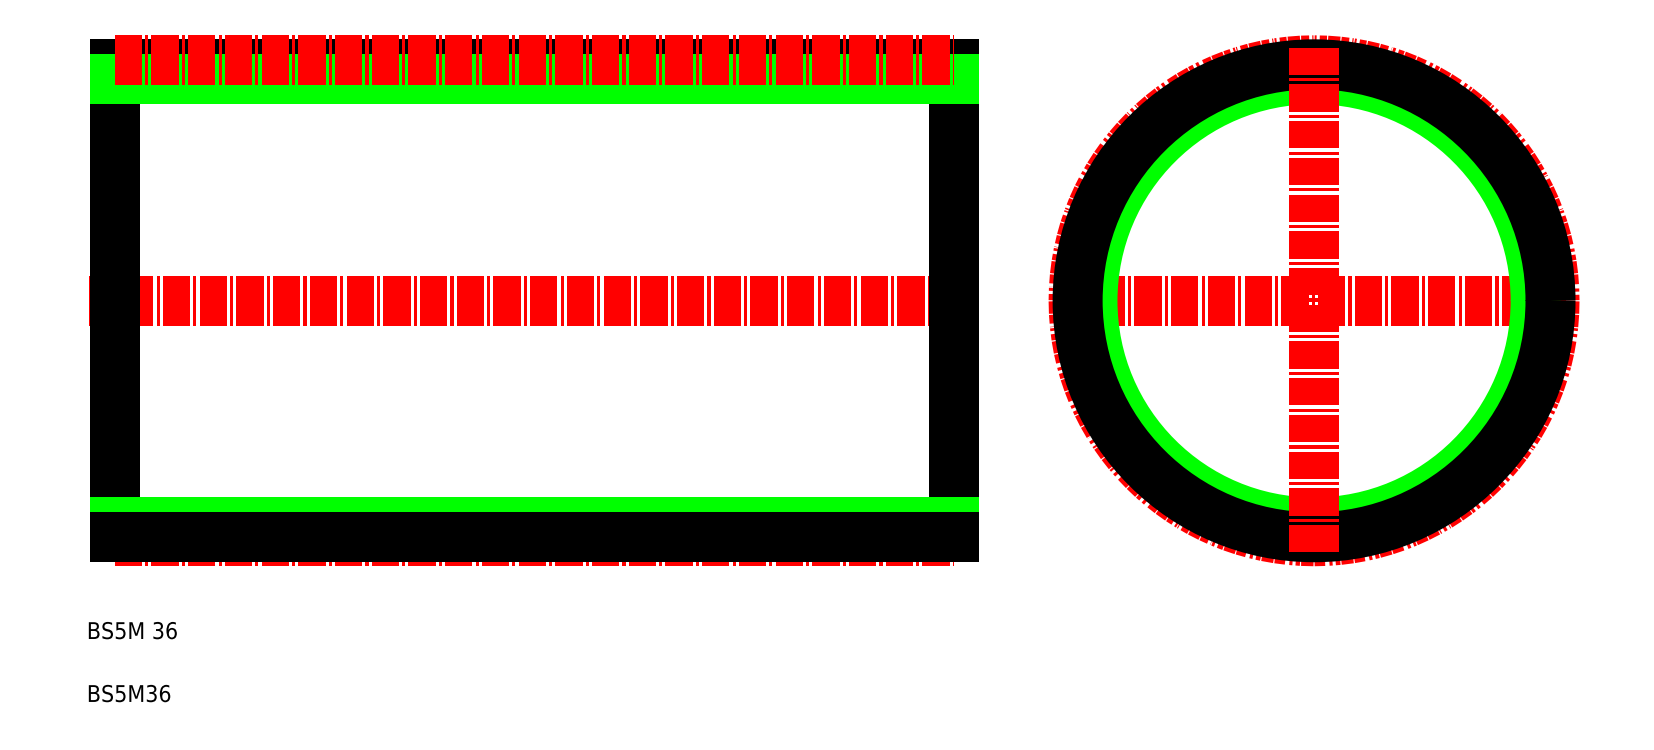
<metadata>
{"format":"dxf","ext":"dxf","renderer":"ezdxf+matplotlib","layout":"modelspace","background":"white","min_lineweight":24,"dpi":150}
</metadata>
<code>
0
SECTION
2
ENTITIES
0
LINE
8
CENTER
10
5.317
20
52.8
30
0
11
111.3
21
52.8
31
0
0
TEXT
8
0
10
5
20
12.5
30
0
40
2
1
BS5M 36
0
TEXT
8
0
10
5
20
5
30
0
40
2
1
BS5M36
0
LINE
8
0
10
8.317
20
80.97
30
0
11
8.317
21
24.63
31
0
0
LINE
8
0
10
8.317
20
55.95
30
0
11
8.317
21
55.95
31
0
0
LINE
8
0
10
8.317
20
52.8
30
0
11
8.317
21
52.8
31
0
0
LINE
8
0
10
108.3
20
80.97
30
0
11
108.3
21
24.63
31
0
0
LINE
8
CENTER
10
121.1
20
52.8
30
0
11
181.4
21
52.8
31
0
0
CIRCLE
8
CENTER
10
151.2
20
52.8
30
0
40
28.65
0
CIRCLE
8
0
10
151.2
20
52.8
30
0
40
26.4
0
CIRCLE
8
0
10
151.2
20
52.8
30
0
40
28.17
0
LINE
8
CENTER
10
151.2
20
82.95
30
0
11
151.2
21
22.65
31
0
0
LINE
8
0
10
8.317
20
80.97
30
0
11
108.3
21
80.97
31
0
0
LINE
8
0
10
8.317
20
79.2
30
0
11
108.3
21
79.2
31
0
0
LINE
8
CENTER
10
8.317
20
81.45
30
0
11
108.3
21
81.45
31
0
0
LINE
8
CENTER
10
8.317
20
24.15
30
0
11
108.3
21
24.15
31
0
0
LINE
8
0
10
8.317
20
26.4
30
0
11
108.3
21
26.4
31
0
0
LINE
8
0
10
8.317
20
24.63
30
0
11
108.3
21
24.63
31
0
0
ENDSEC
0
EOF

</code>
